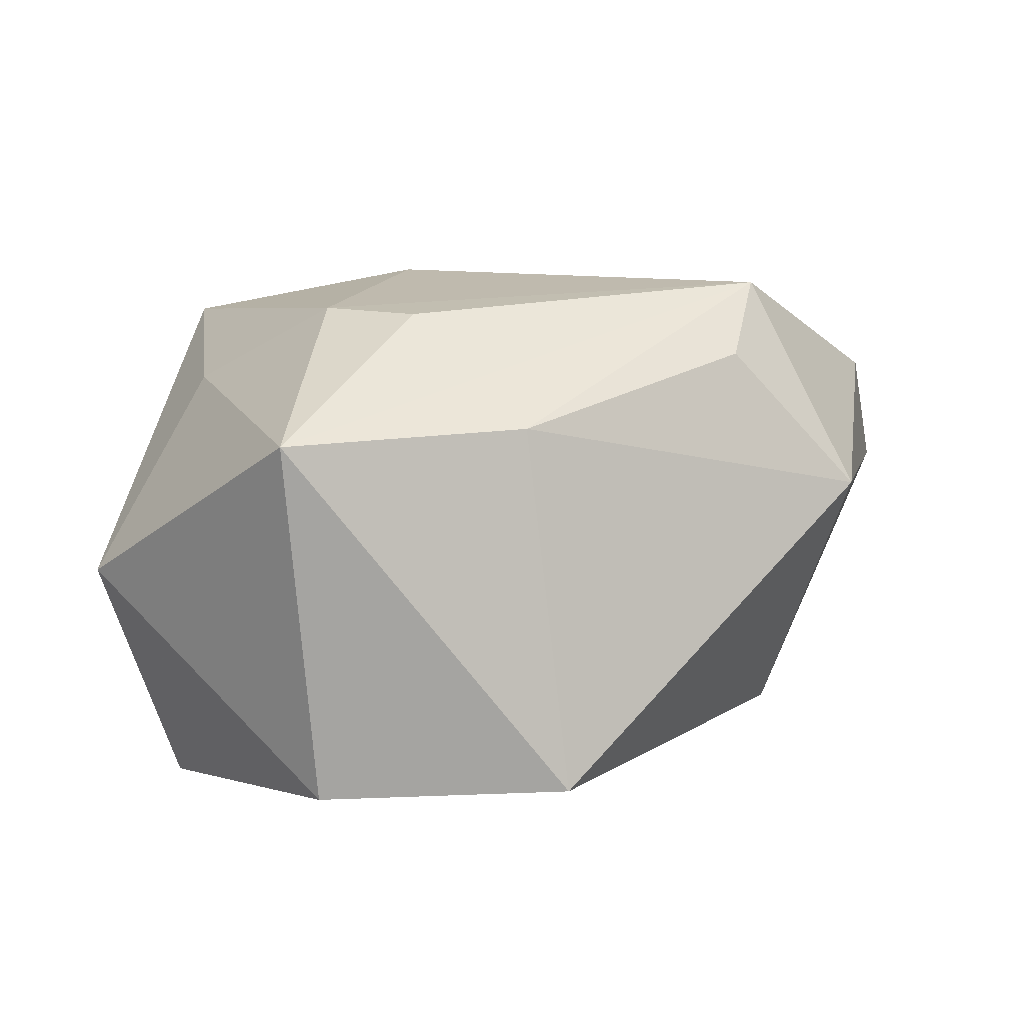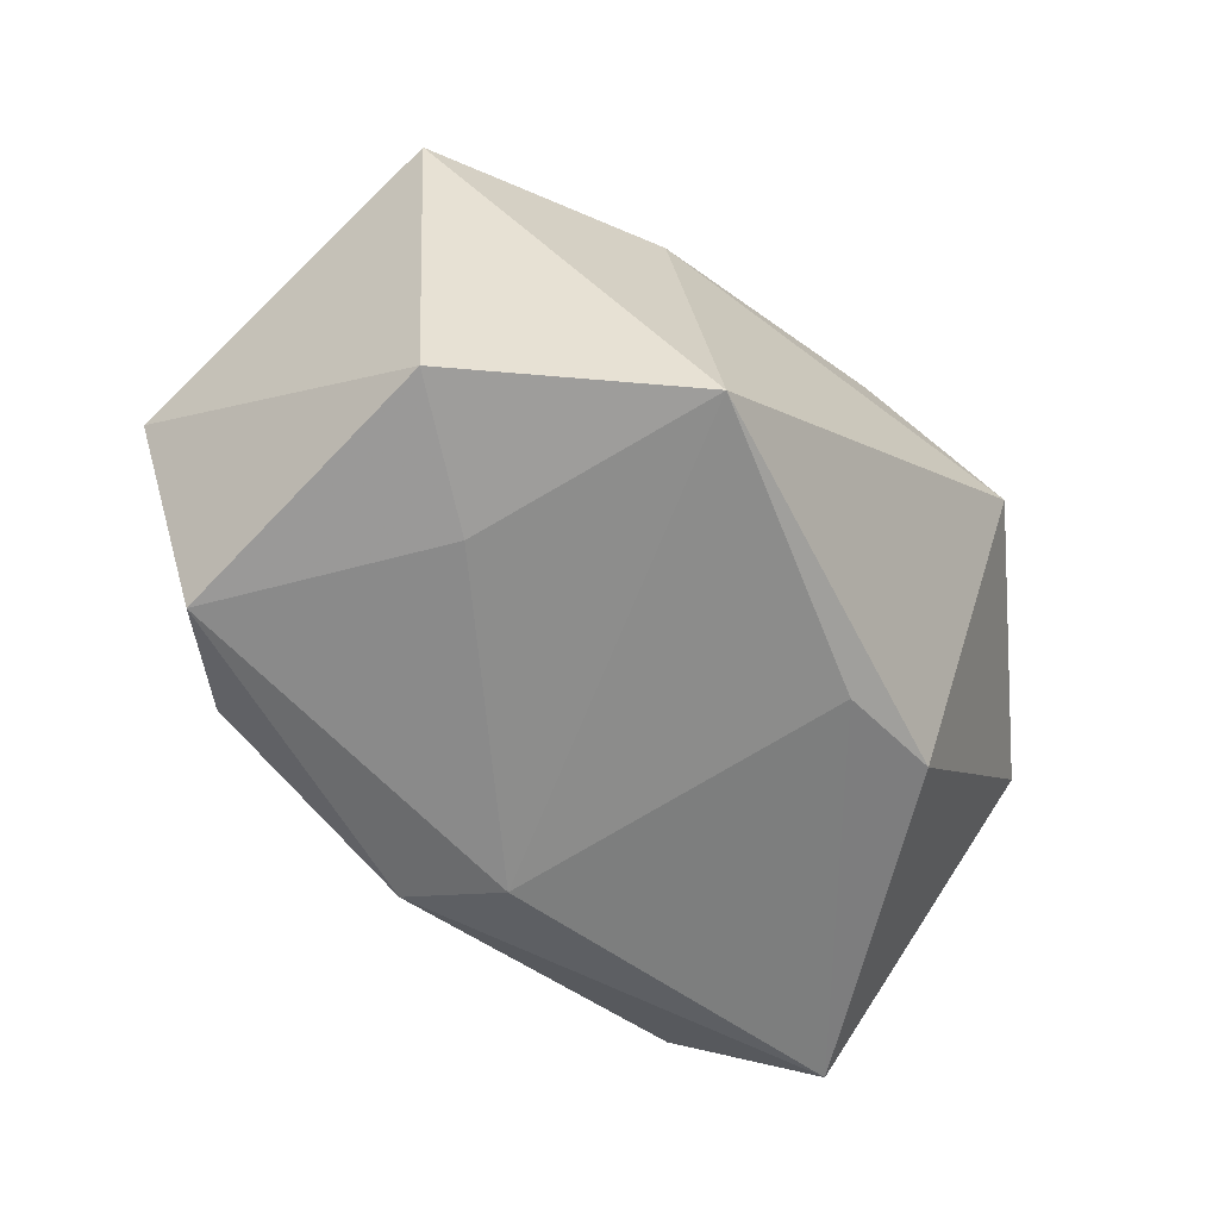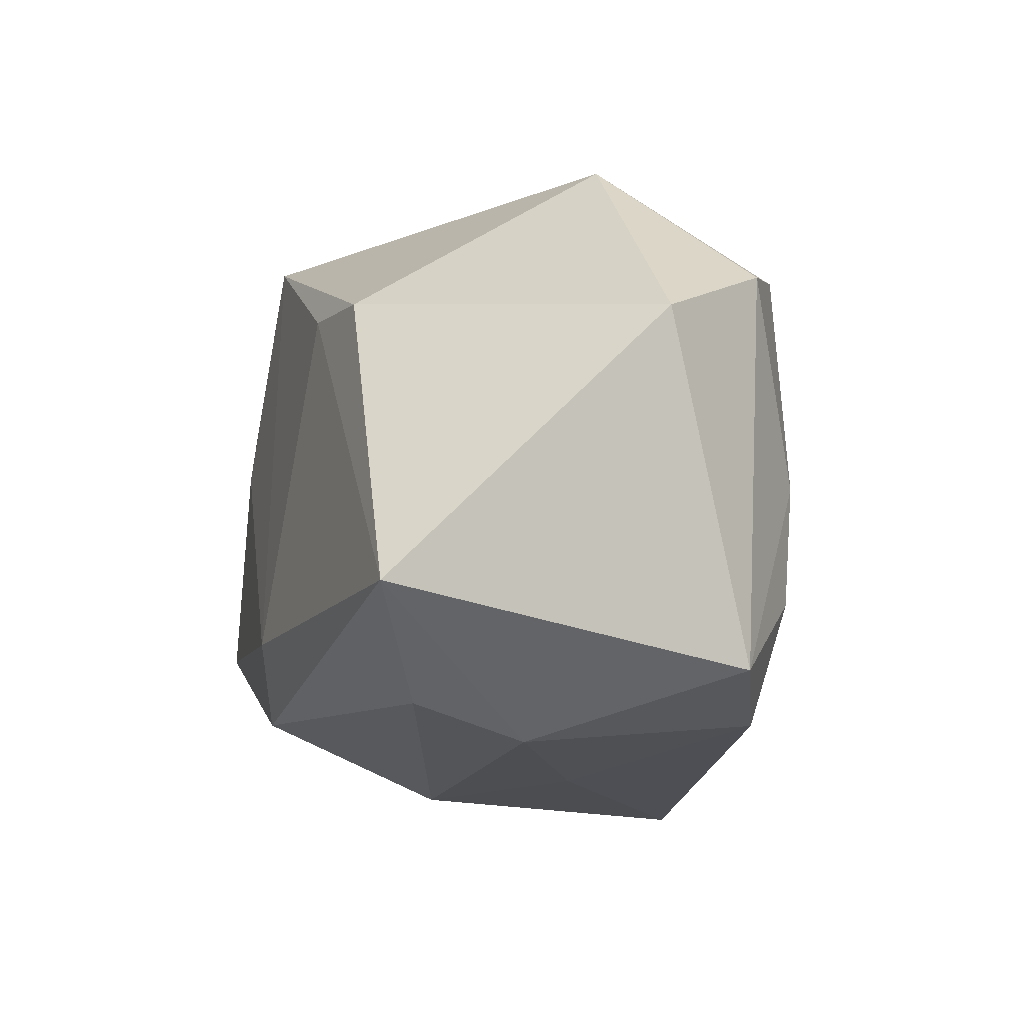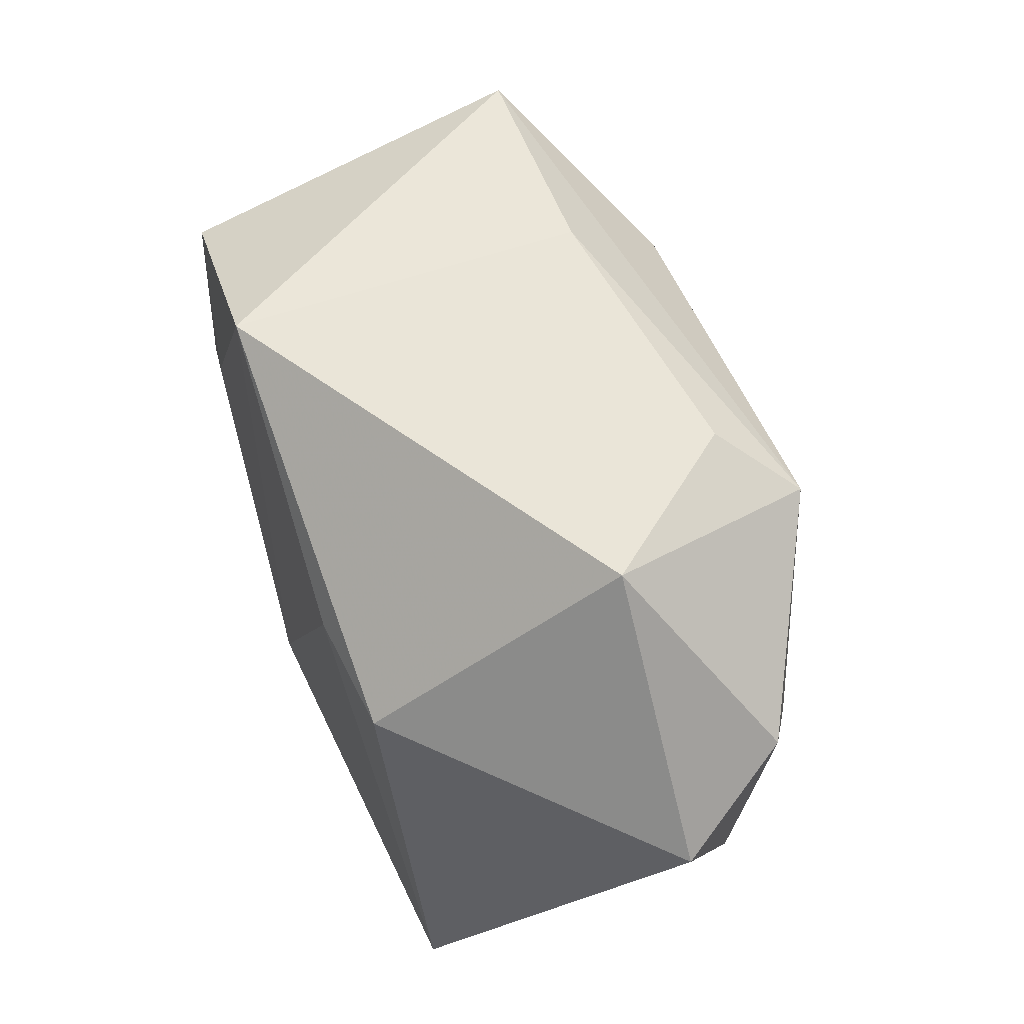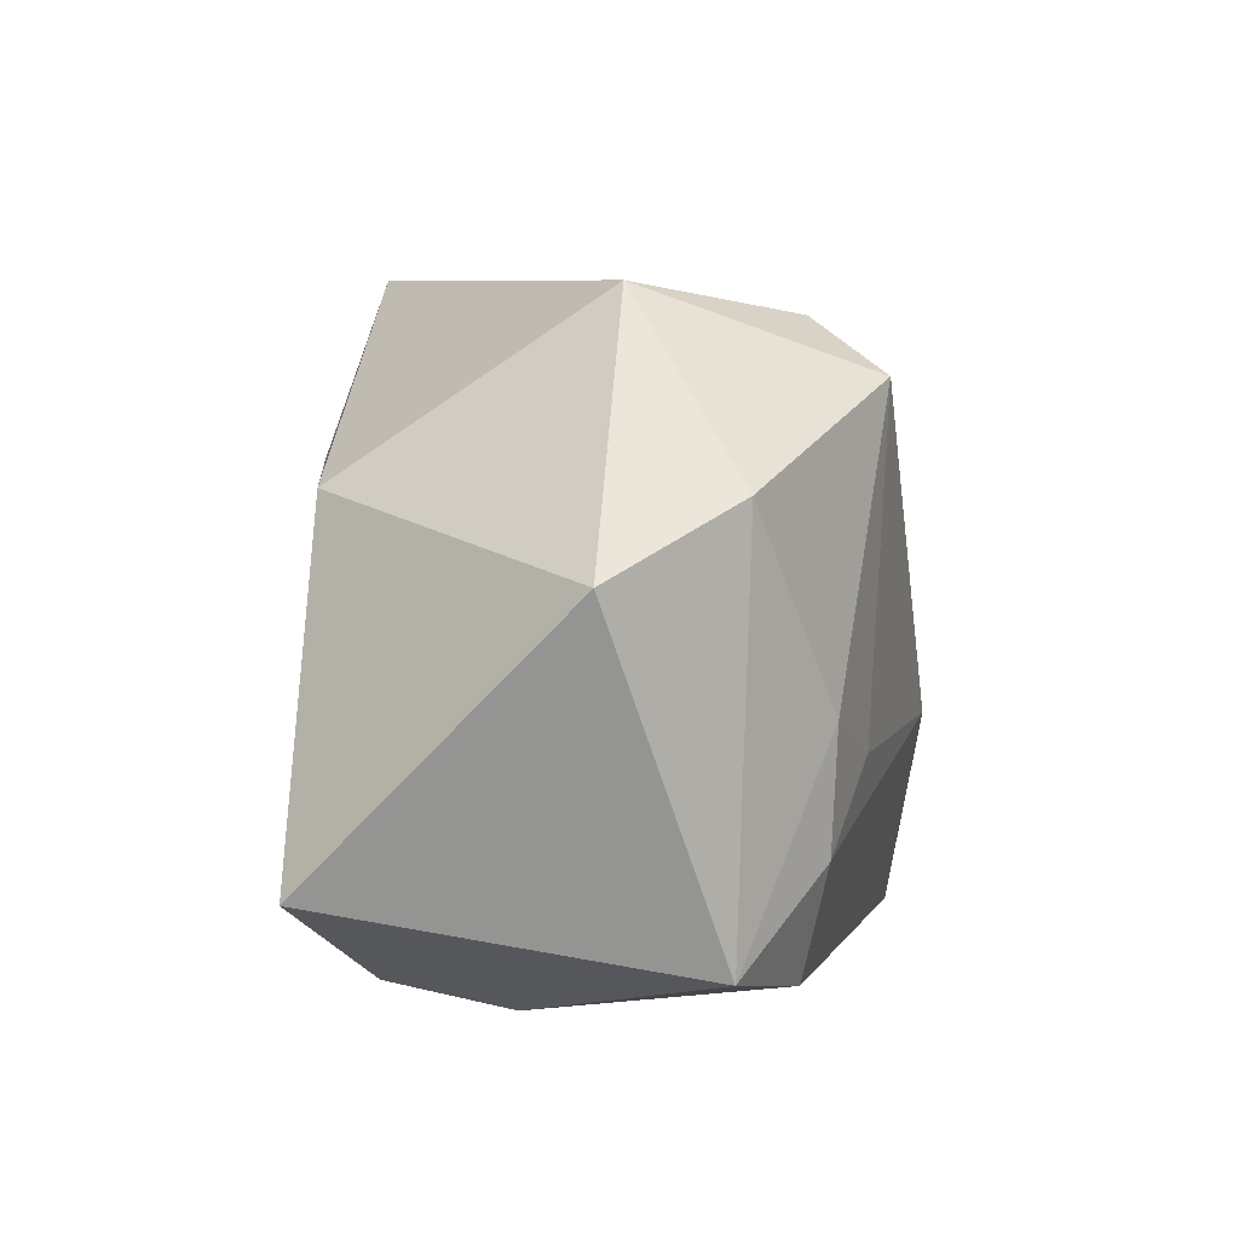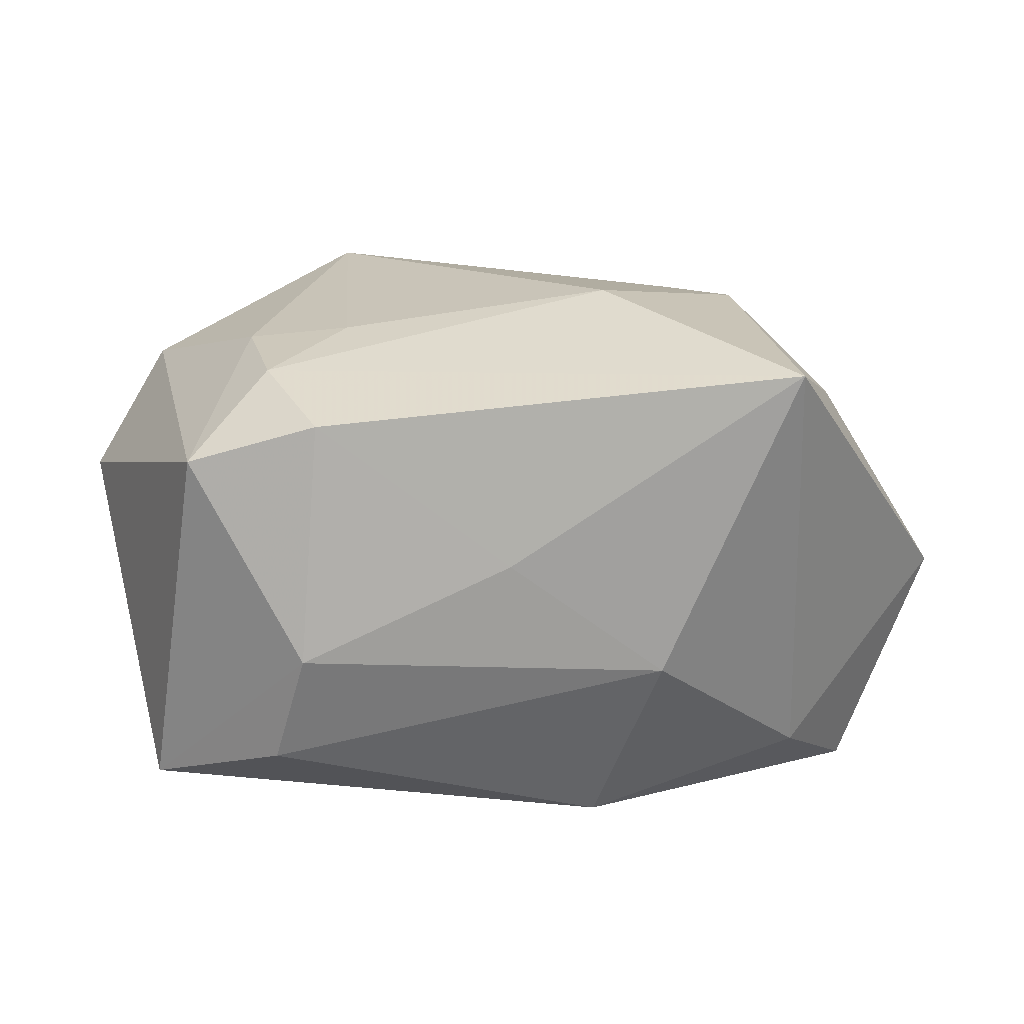
<metadata>
{"format":"obj","ext":"obj","renderer":"f3d","projection":"perspective","resolution":1024,"background":"white","views":[{"elev":4.7,"azim":147.8,"up":"+Z"},{"elev":-63.5,"azim":141.1,"up":"+Z"},{"elev":-14.9,"azim":-101.4,"up":"+Y"},{"elev":64.6,"azim":-105.4,"up":"+Y"},{"elev":7.4,"azim":-80.3,"up":"+Y"},{"elev":19.0,"azim":-9.9,"up":"+Z"}]}
</metadata>
<code>
v -0.01162 -0.004499 0.01497
v 0.0046 -0.005003 0.01684
v -0.01596 -0.01738 -0.002087
v -0.01423 0.01908 0.002972
v -0.01467 -0.01579 0.01196
v -0.001426 -0.009413 -0.01608
v 0.02709 -0.005473 -0.002515
v 0.02359 0.01388 0.006012
v -0.02763 0.005508 0.003898
v -0.006187 0.01729 0.01119
v 0.005771 -0.01803 -0.003898
v -0.01691 -0.008886 0.01362
v 0.01279 0.005391 -0.01608
v -0.01761 -0.01564 -0.0088
v 0.01594 -0.0123 -0.01186
v 0.007443 0.01908 -0.01457
v -0.009709 0.01432 0.01573
v -0.008777 0.009841 -0.01378
v 0.01941 -0.005881 0.009651
v 0.01544 0.003999 0.01402
v 0.01216 0.008953 0.01361
v 0.009438 0.01756 0.006863
v -0.01747 -0.001877 0.01398
v -0.02205 -0.01388 0.00965
v 0.002485 -0.0139 -0.01494
v -0.01535 0.008799 -0.01233
v -0.02304 0.009346 0.01044
v -0.02474 -0.01026 -0.01175
v 0.01396 -0.01801 0.01426
v 0.02129 -0.006249 -0.01608
v 0.01983 0.011 -0.01513
v -0.003551 -0.01782 0.003342
f 22 17 8
f 22 16 4
f 8 16 22
f 5 12 24
f 24 28 3
f 3 5 24
f 29 15 7
f 11 15 29
f 2 12 29
f 12 5 29
f 8 17 21
f 6 28 18
f 18 16 6
f 2 17 1
f 1 12 2
f 9 28 24
f 24 12 23
f 23 1 17
f 12 1 23
f 4 17 10
f 10 22 4
f 17 22 10
f 25 15 11
f 25 28 6
f 7 8 19
f 19 29 7
f 5 3 32
f 32 29 5
f 32 3 11
f 11 29 32
f 8 21 20
f 20 19 8
f 29 19 20
f 2 29 20
f 20 17 2
f 20 21 17
f 4 16 26
f 16 18 26
f 26 9 4
f 26 18 28
f 28 9 26
f 7 15 30
f 15 25 30
f 30 25 6
f 27 23 17
f 27 9 24
f 24 23 27
f 27 17 4
f 4 9 27
f 14 3 28
f 28 25 14
f 11 3 14
f 14 25 11
f 6 16 13
f 13 30 6
f 31 13 16
f 30 13 31
f 31 16 8
f 7 30 31
f 31 8 7

</code>
